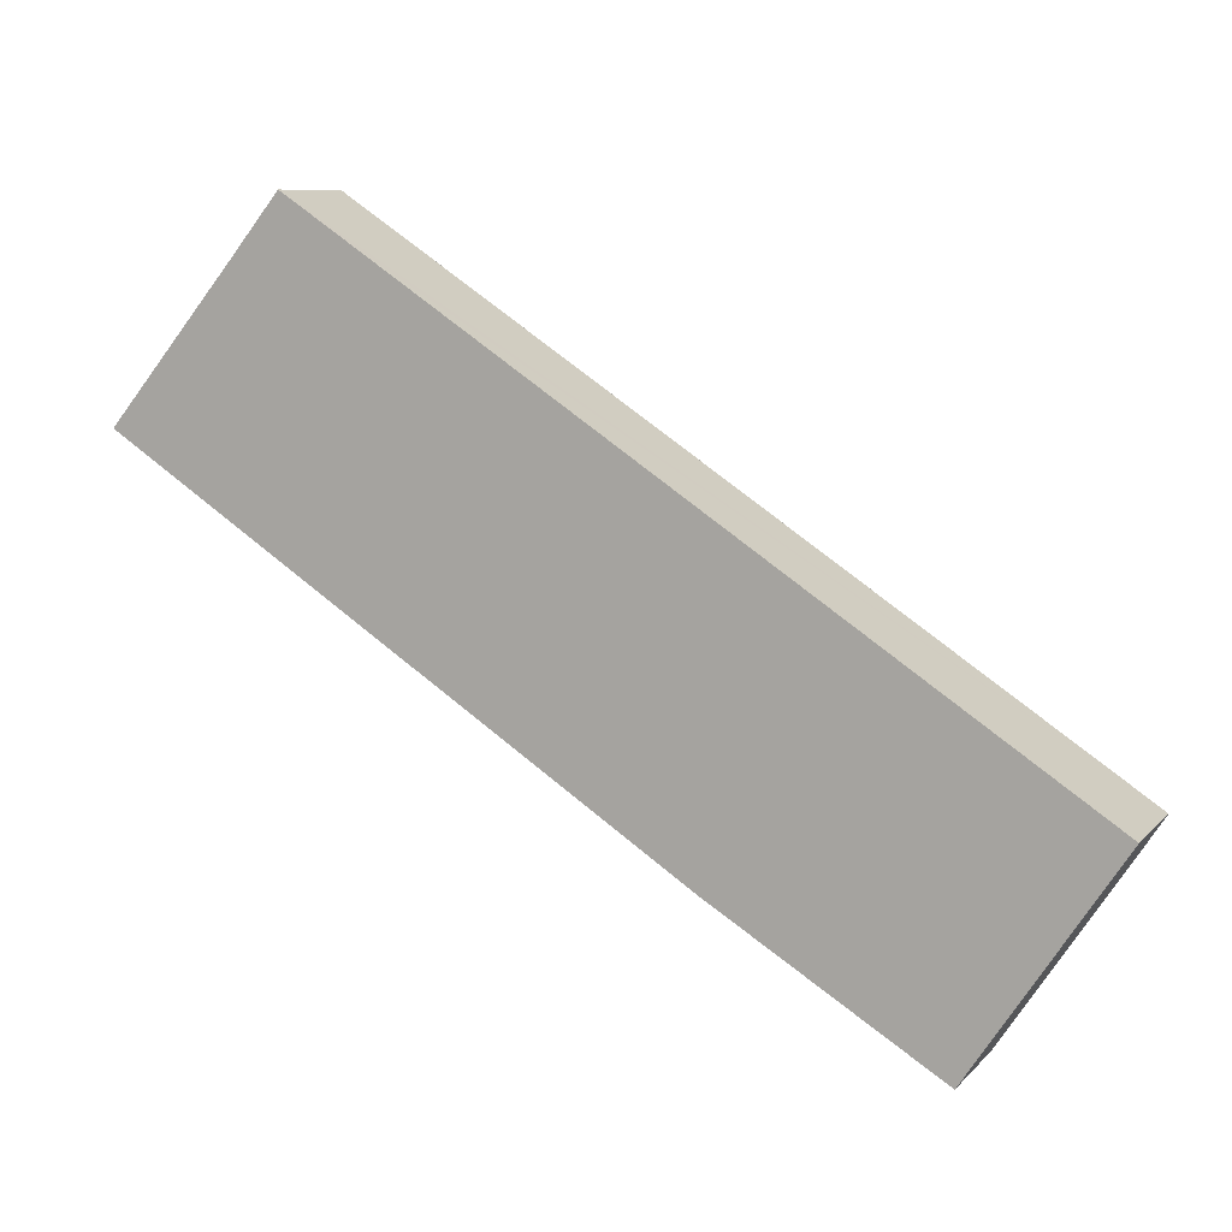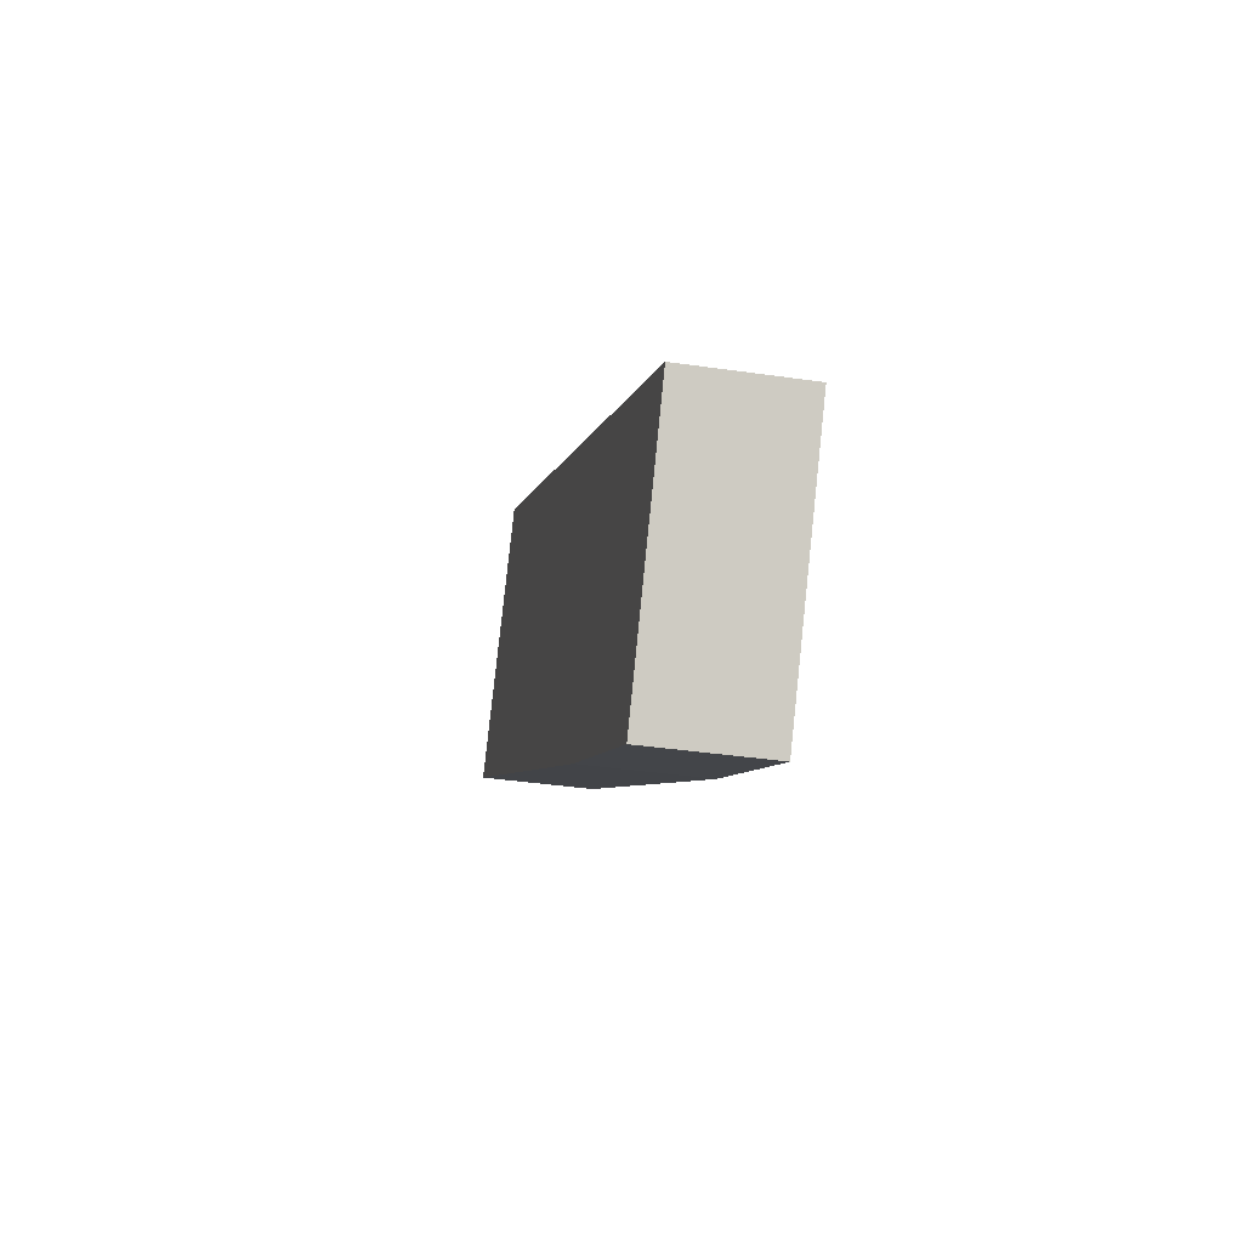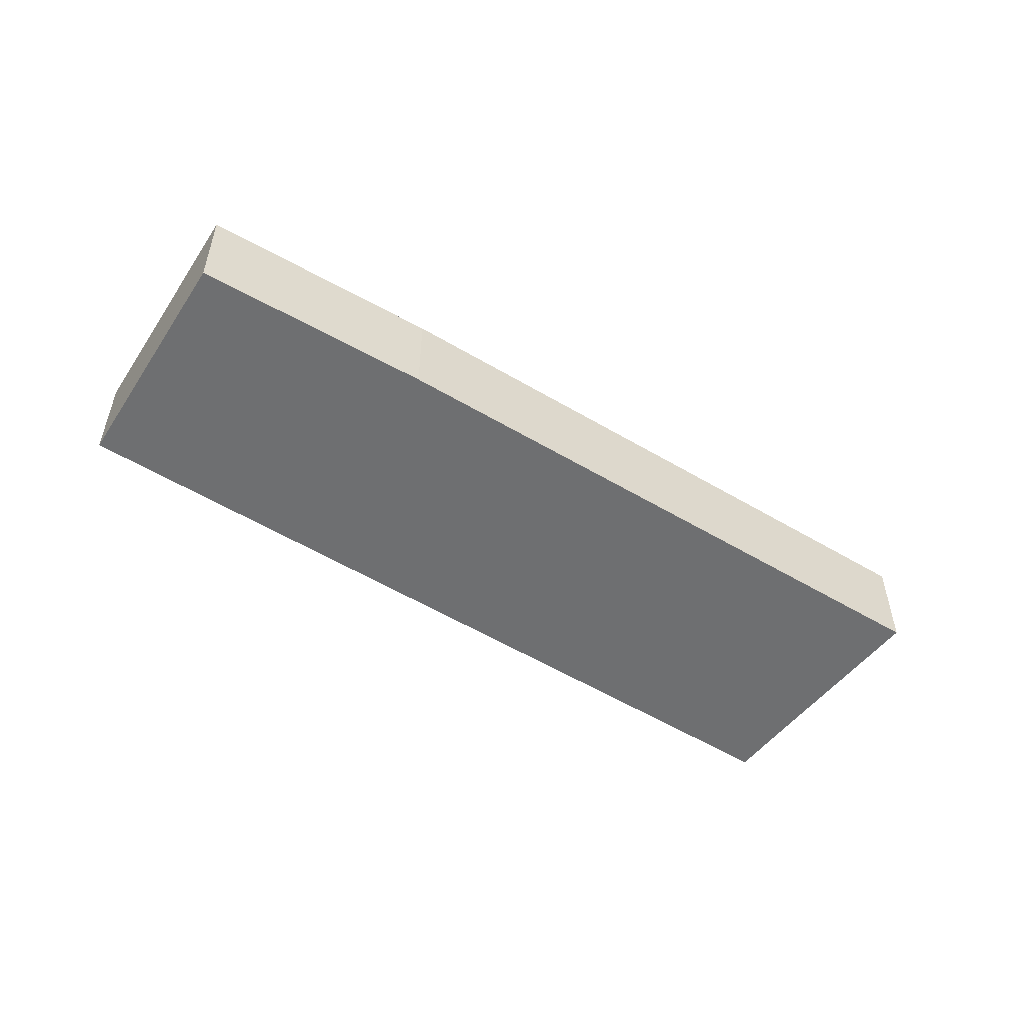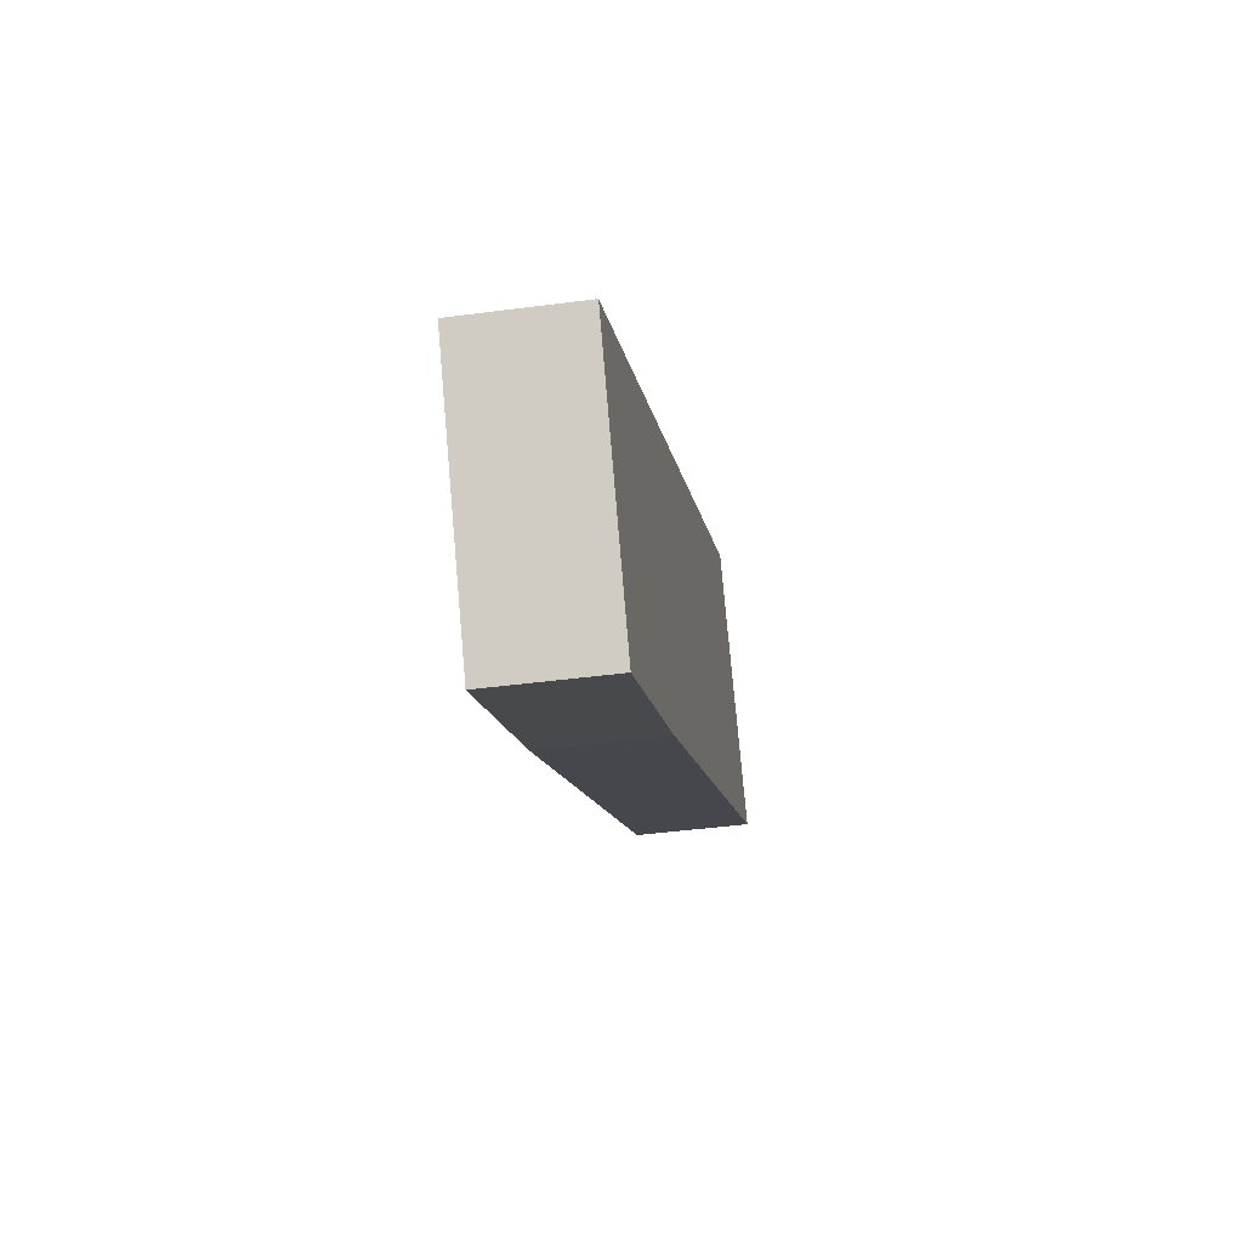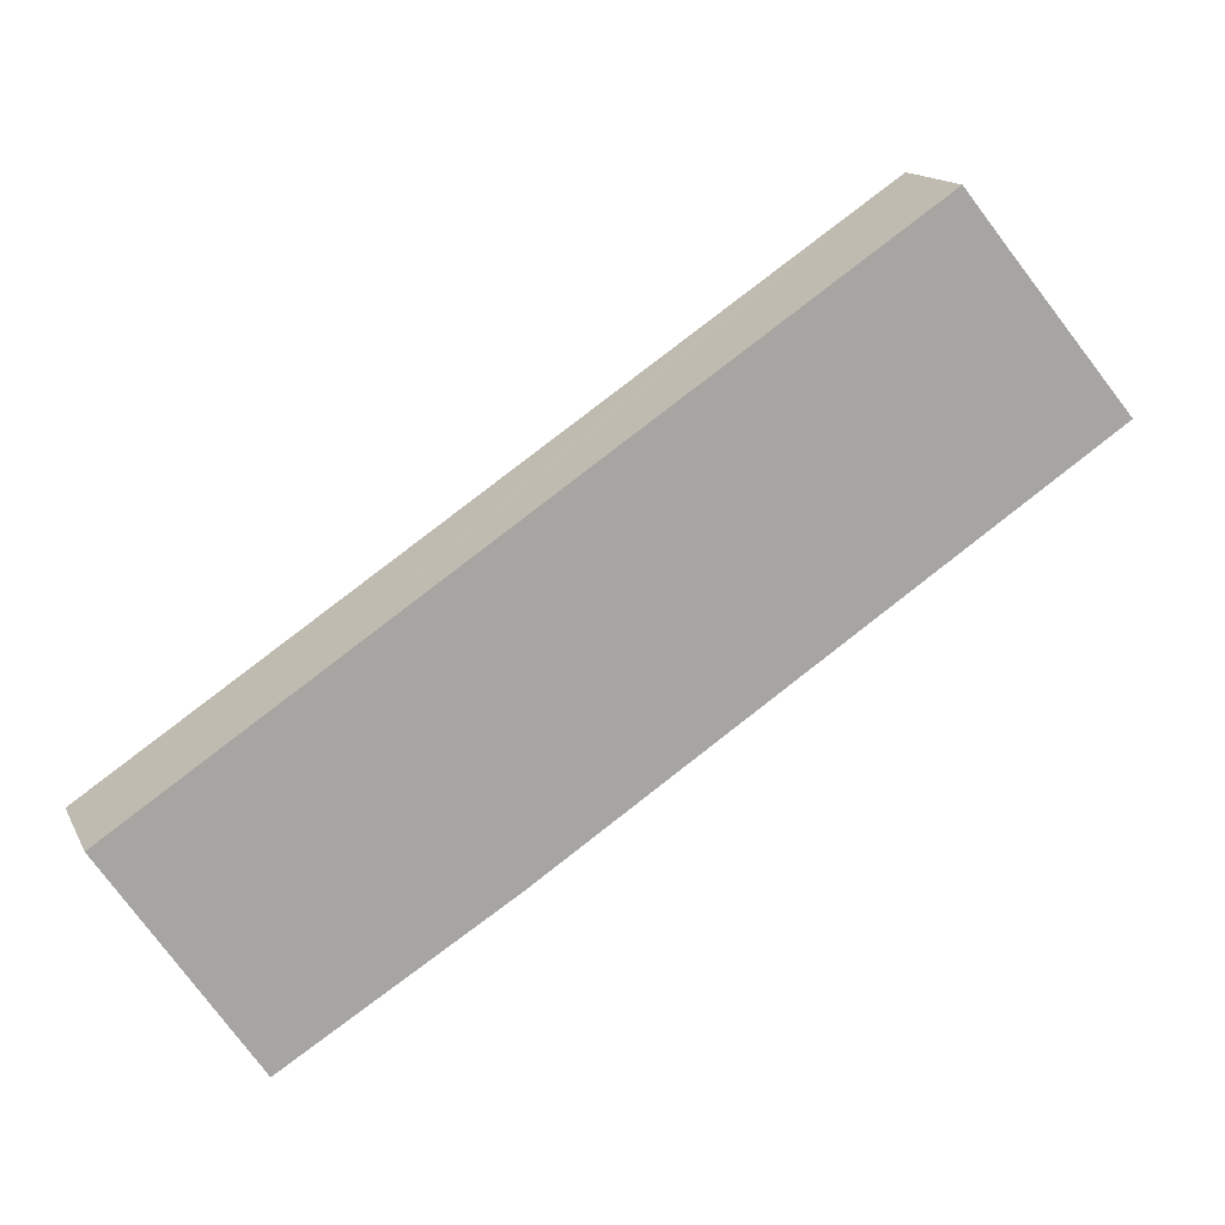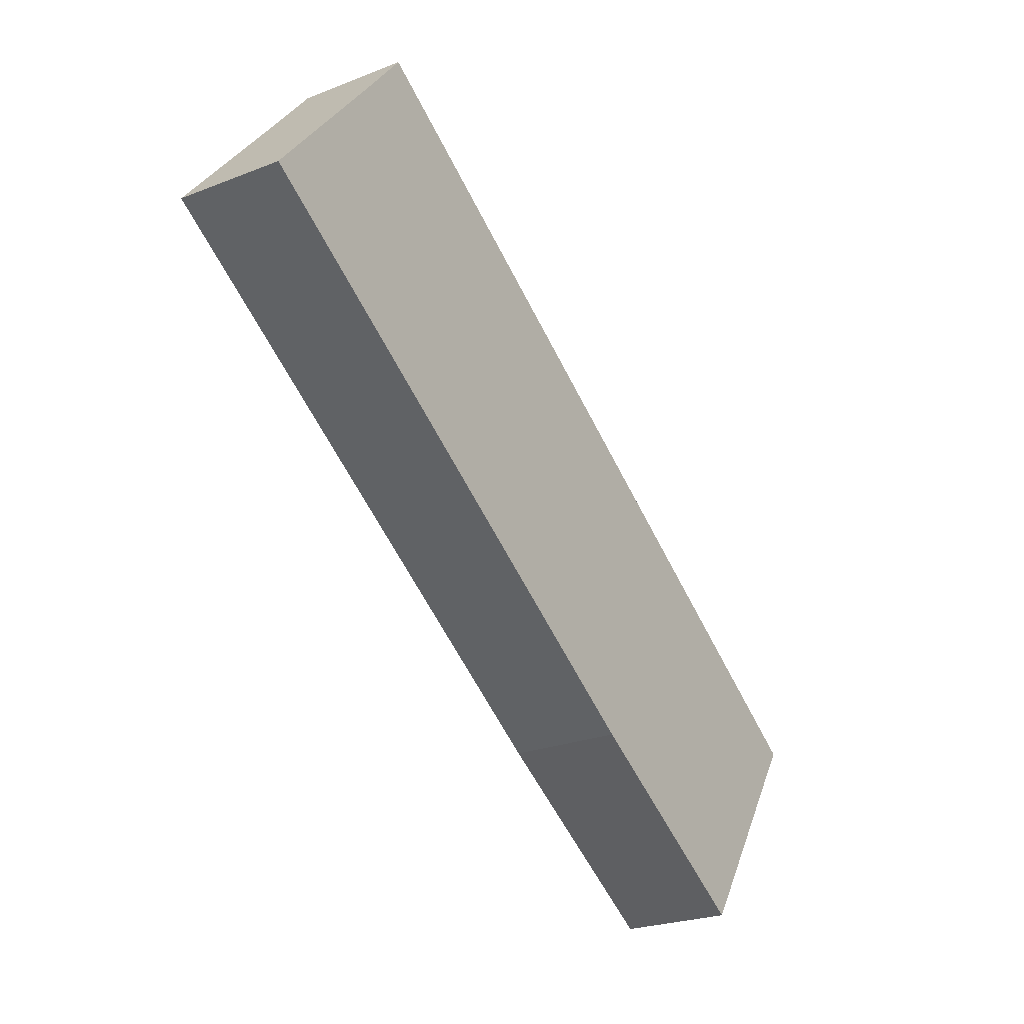
<metadata>
{"format":"obj","ext":"obj","renderer":"f3d","projection":"perspective","resolution":1024,"background":"white","views":[{"elev":8.5,"azim":23.2,"up":"+Z"},{"elev":-38.1,"azim":79.5,"up":"+Z"},{"elev":-54.5,"azim":-178.8,"up":"+Y"},{"elev":-43.8,"azim":98.8,"up":"+Z"},{"elev":15.0,"azim":161.0,"up":"+Z"},{"elev":-24.3,"azim":-57.0,"up":"+Z"}]}
</metadata>
<code>
v  3.409 3.032 4.106
v  15.25 3.032 -10.07
v  0 3.032 1.857e-16
v  20.89 3.032 -13.56
v  21.27 3.032 -13.8
v  23.54 3.032 -10.37
v  4.684 3.032 5.665
v  25.15 3.032 -7.921
v  4.701 3.032 5.686
v  6.627 3.032 4.405
v  4.701 -3.482e-16 5.686
v  6.627 -2.697e-16 4.405
v  25.15 4.85e-16 -7.921
v  23.54 6.347e-16 -10.37
v  21.27 8.449e-16 -13.8
v  15.25 6.165e-16 -10.07
v  20.89 8.304e-16 -13.56
v  0 0 0
v  3.409 -2.514e-16 4.106
v  4.684 -3.469e-16 5.665
g defaultobject
f 1 2 3
f 2 1 4
f 4 1 5
f 5 1 6
f 6 1 7
f 6 7 8
f 8 7 9
f 8 9 10
f 11 10 9
f 10 11 8
f 8 11 12
f 8 12 13
f 13 6 8
f 6 13 5
f 5 13 14
f 5 14 15
f 15 4 5
f 4 15 2
f 2 15 16
f 16 15 17
f 16 3 2
f 3 16 18
f 18 1 3
f 1 18 19
f 1 19 7
f 7 19 20
f 7 20 9
f 9 20 11
f 14 17 15
f 17 14 13
f 17 13 12
f 17 12 16
f 16 12 18
f 18 12 19
f 19 12 20
f 20 12 11

</code>
